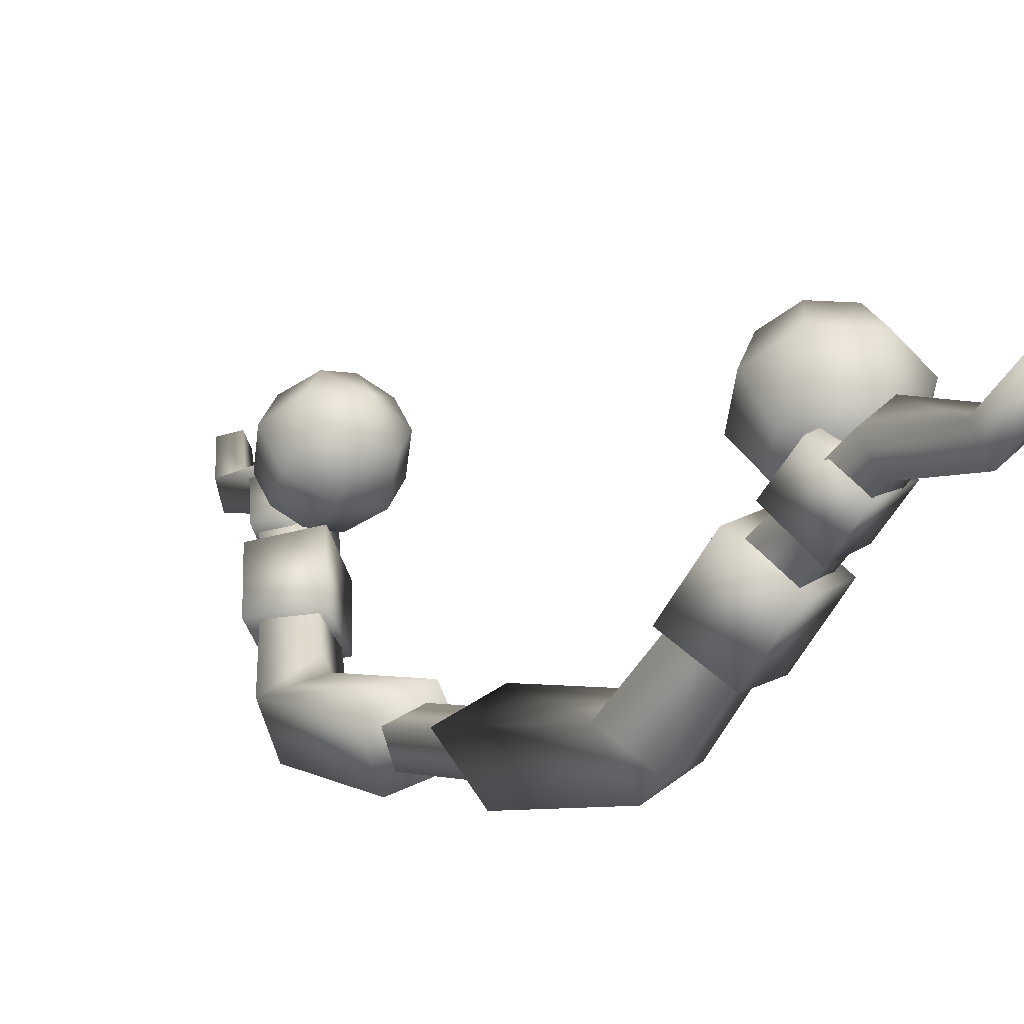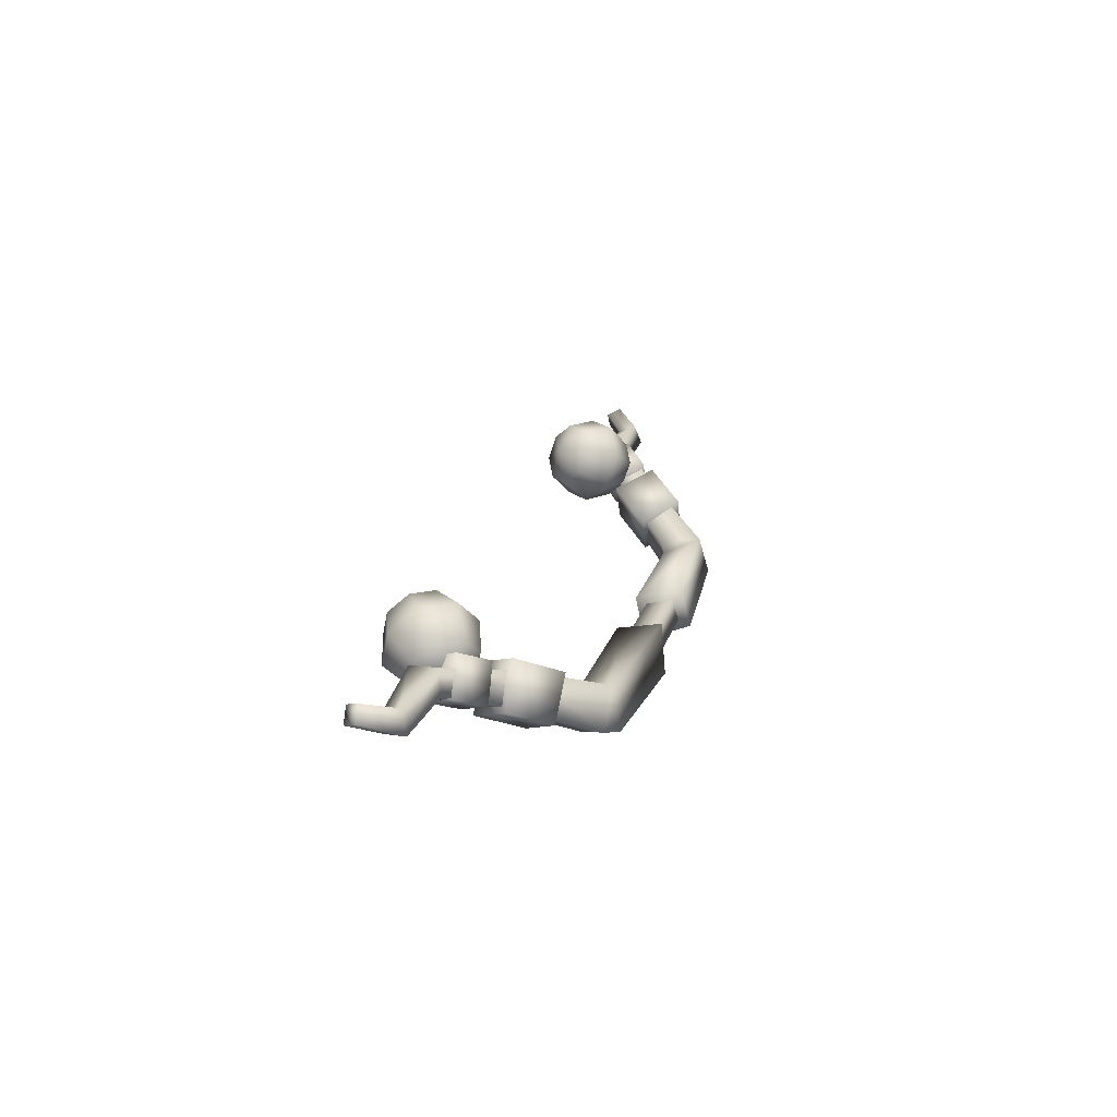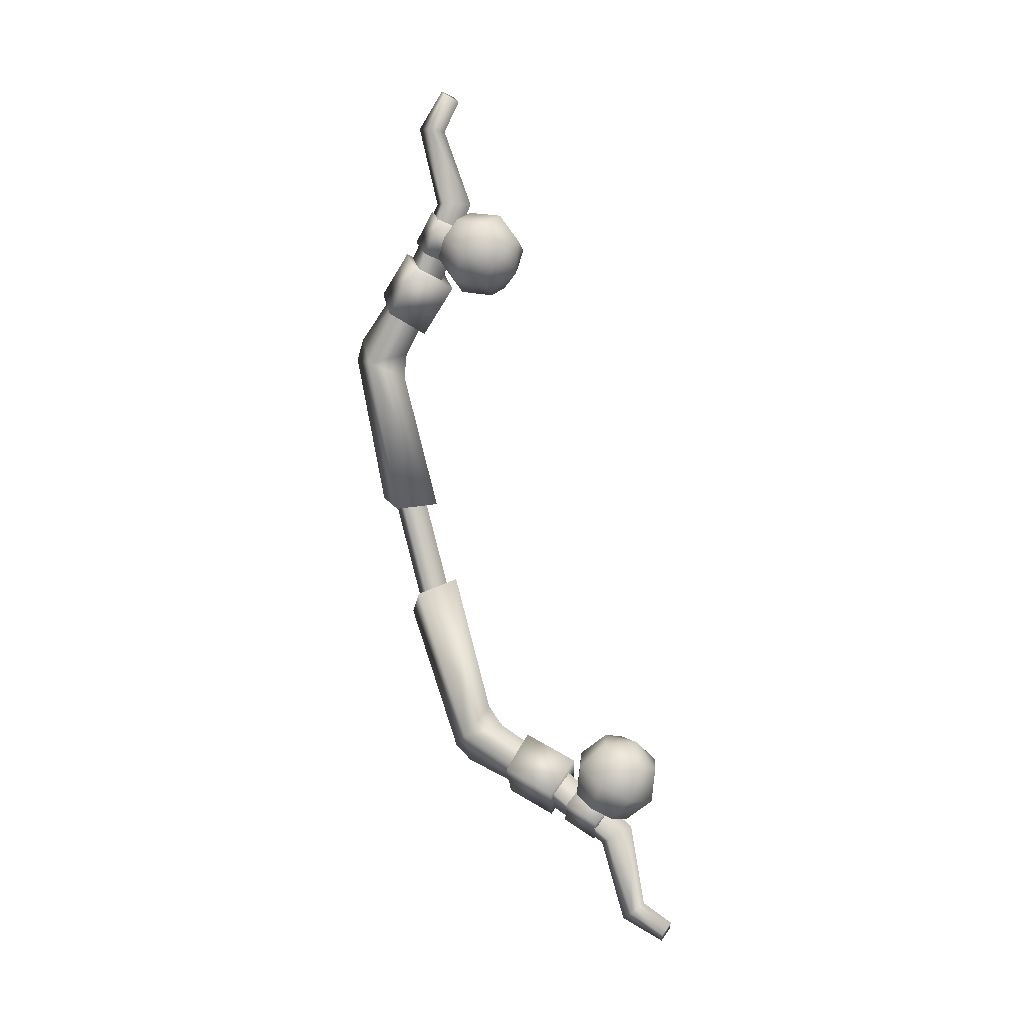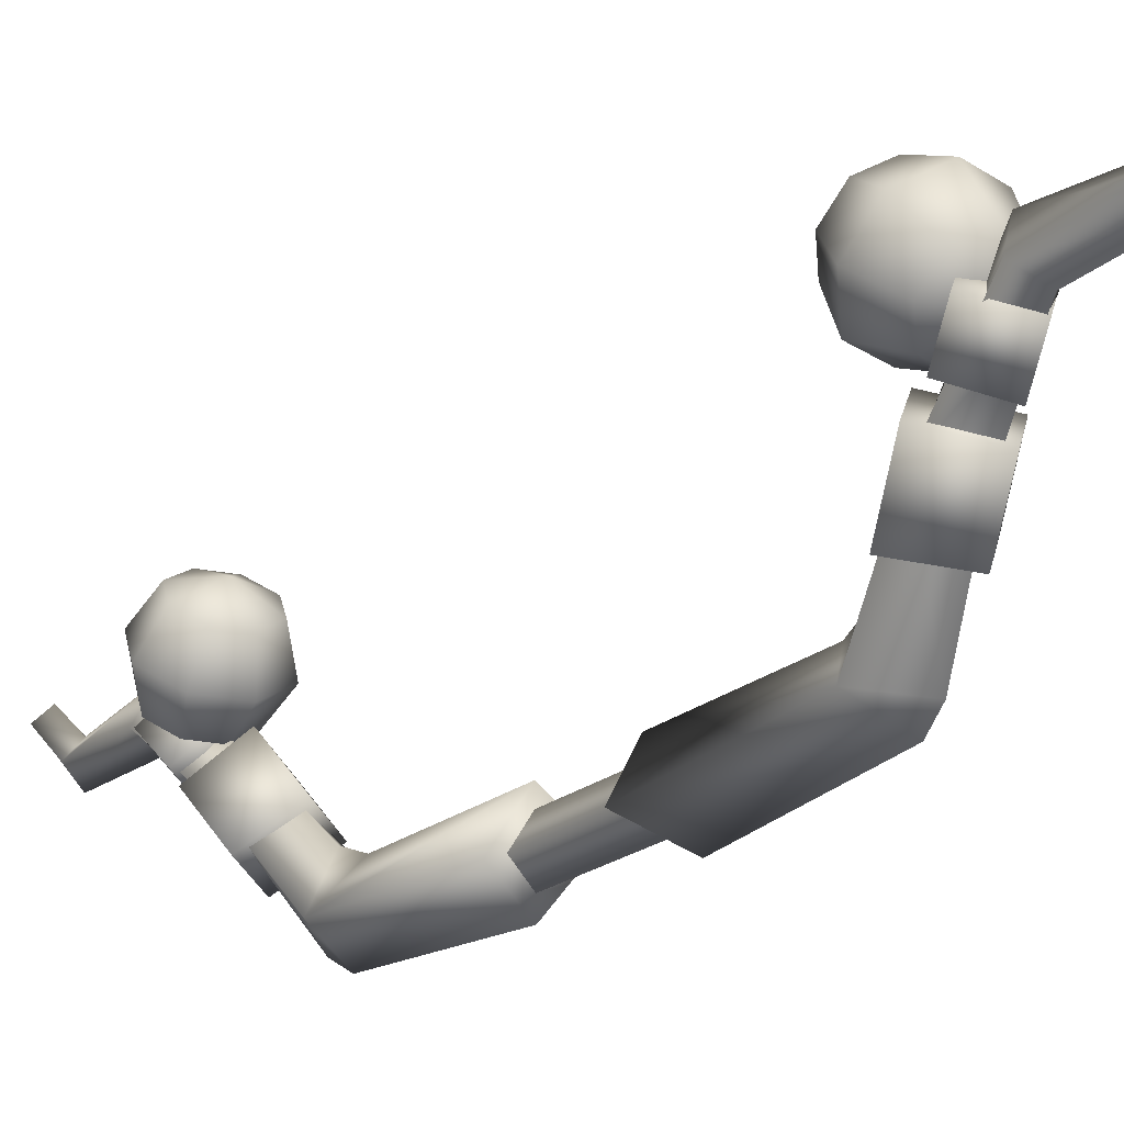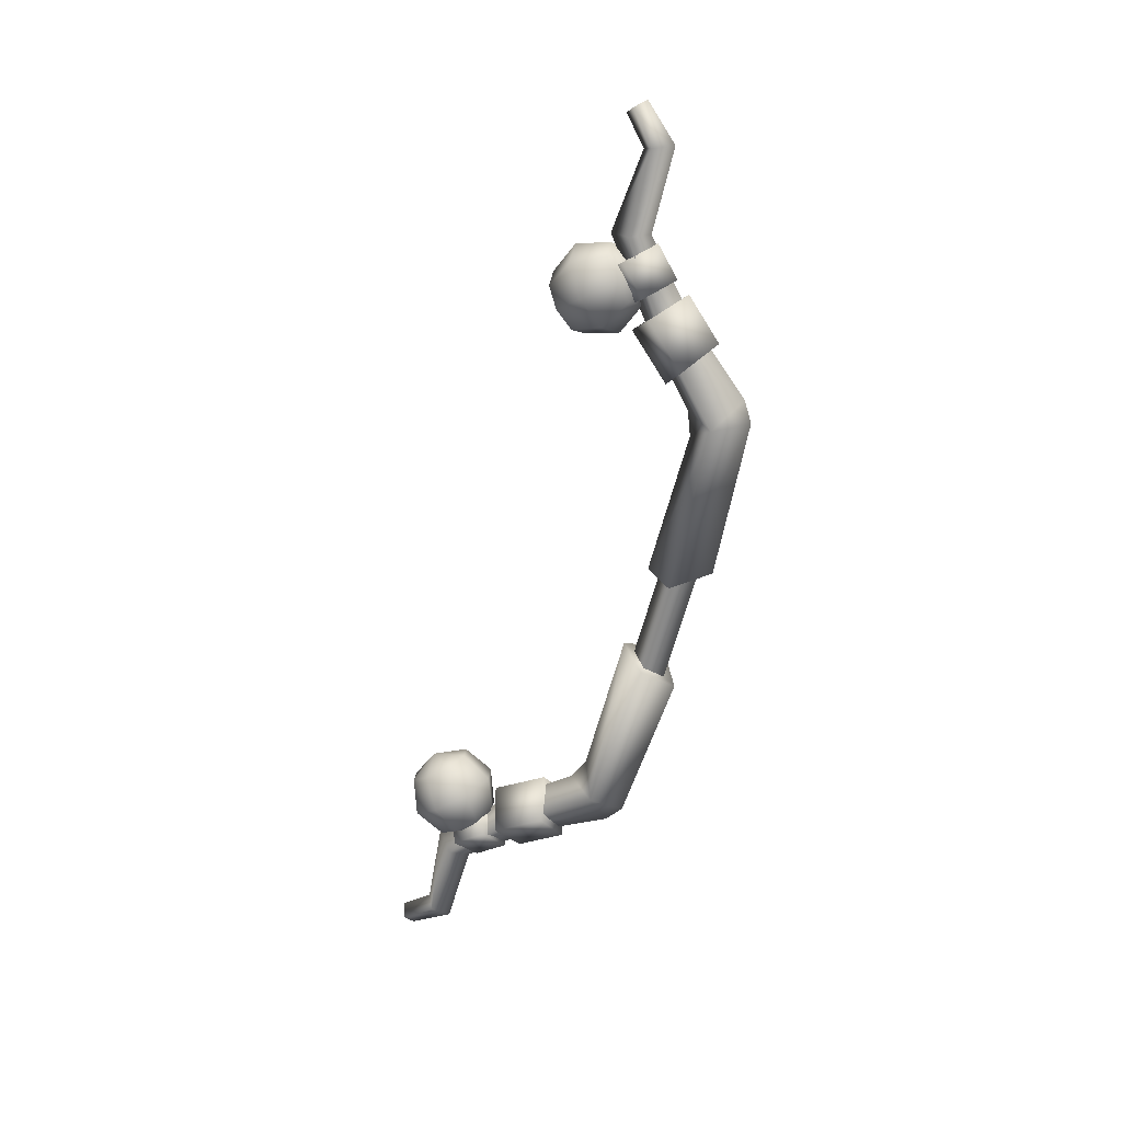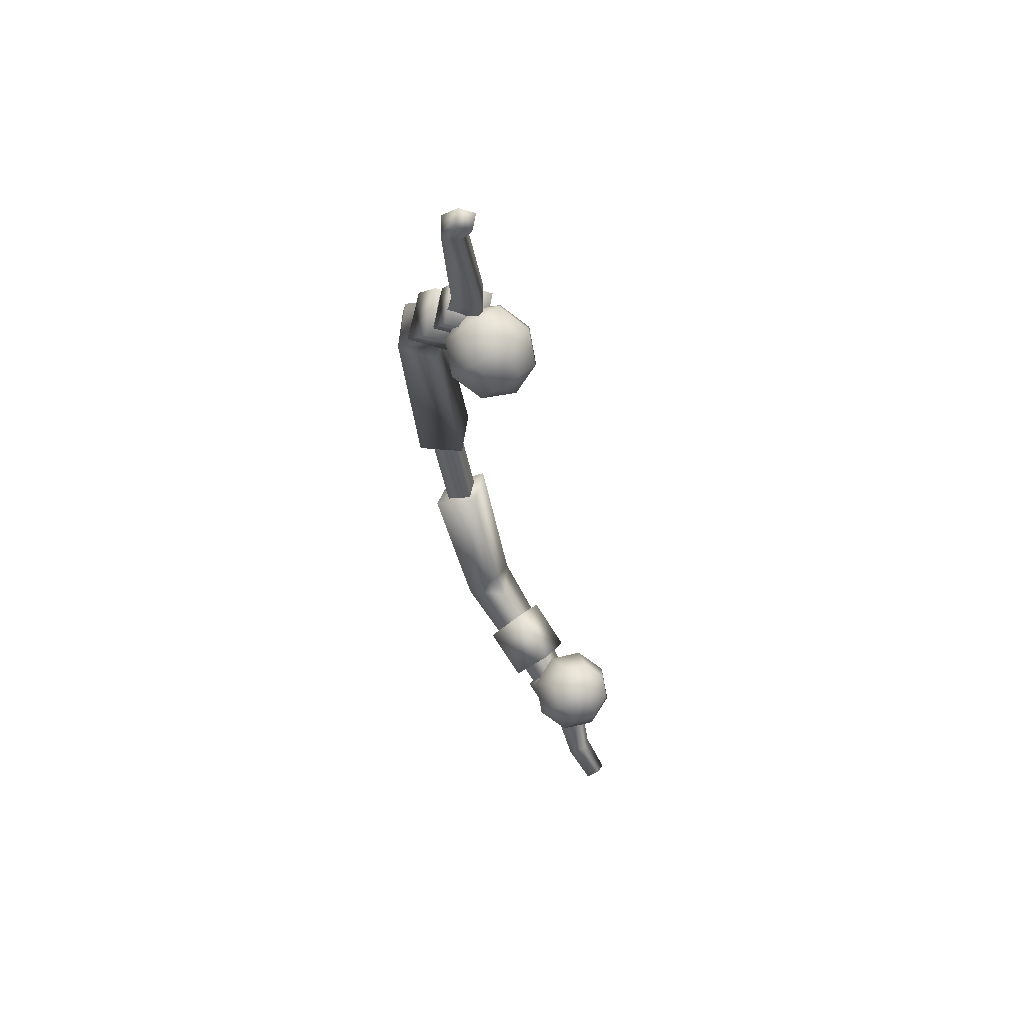
<metadata>
{"format":"obj","ext":"obj","renderer":"f3d","projection":"perspective","resolution":1024,"background":"white","views":[{"elev":15.4,"azim":-18.5,"up":"+Z"},{"elev":-63.1,"azim":82.8,"up":"+Y"},{"elev":6.4,"azim":-41.8,"up":"+Y"},{"elev":-38.2,"azim":151.2,"up":"+Z"},{"elev":20.4,"azim":135.8,"up":"+Y"},{"elev":63.7,"azim":-13.2,"up":"+Y"}]}
</metadata>
<code>
v -0.4601 0.07796 0.1594
v -0.3869 -0.05564 0.2194
v -0.4447 -0.06735 0.1989
v -0.4023 0.08967 0.1799
v -0.4097 -0.04265 0.2761
v -0.4251 0.1027 0.2366
v -0.4293 -0.2127 0.2384
v -0.3715 -0.201 0.259
v -0.3943 -0.188 0.3156
v -0.4675 -0.05436 0.2555
v -0.4829 0.09096 0.216
v -0.4521 -0.1997 0.2951
v -0.3884 1.164 0.2806
v -0.3676 1.063 0.2476
v -0.4165 1.068 0.2214
v -0.3522 1.148 0.2913
v -0.3865 1.058 0.2886
v -0.3687 1.133 0.3256
v -0.3407 0.867 0.29
v -0.3974 0.8682 0.271
v -0.3578 0.8662 0.3595
v -0.368 0.6482 0.2063
v -0.44 0.68 0.1828
v -0.4032 0.6213 0.2669
v -0.4954 0.5064 0.0653
v -0.4093 0.4451 0.09054
v -0.4405 0.4702 0.189
v -0.4296 1.064 0.2754
v -0.4049 1.149 0.3149
v -0.421 0.8683 0.326
v -0.4712 0.6498 0.2525
v -0.5354 0.4471 0.1471
v -0.5025 0.4527 0.05131
v -0.3675 0.05586 0.1703
v -0.474 0.07656 0.1283
v -0.4084 0.06662 0.2751
v -0.444 0.408 0.1834
v -0.5141 0.0582 0.2359
v -0.3765 0.7018 0.3236
v -0.3175 0.8141 0.2833
v -0.3562 0.7812 0.3661
v -0.3378 0.7348 0.2407
v -0.4042 0.8491 0.2567
v -0.4245 0.7697 0.2141
v -0.4429 0.8161 0.3395
v -0.4632 0.7368 0.2969
v -0.4177 0.5252 0.2379
v -0.3341 0.691 0.2175
v -0.3821 0.6455 0.3132
v -0.3676 0.5774 0.1469
v -0.4362 0.7389 0.1891
v -0.4675 0.6319 0.1232
v -0.4841 0.6934 0.2848
v -0.5176 0.5798 0.2141
v -0.3914 0.7044 0.2903
v -0.2905 0.6648 0.3218
v -0.3702 0.637 0.3401
v -0.335 0.724 0.2774
v -0.2437 0.7343 0.3429
v -0.3019 0.7732 0.2923
v -0.2788 0.6472 0.4056
v -0.3352 0.6276 0.4185
v -0.2457 0.6964 0.4205
v -0.3115 0.823 0.3264
v -0.2572 0.8047 0.391
v -0.3581 0.8443 0.3596
v -0.3231 0.8349 0.438
v -0.2553 0.7462 0.4545
v -0.3019 0.7675 0.4878
v -0.4361 0.6671 0.3871
v -0.438 0.7257 0.3236
v -0.4497 0.7376 0.4352
v -0.4476 0.7755 0.3576
v -0.3914 0.6987 0.4858
v -0.3818 0.6489 0.4517
v -0.4029 0.8071 0.4563
v -0.4145 0.8246 0.3725
v -0.3583 0.7478 0.5007
v -0.3864 0.7902 0.2984
v -0.3069 0.6816 0.4797
v -0.1536 -1.053 0.8836
v -0.1512 -0.9808 0.8034
v -0.1218 -1.028 0.8831
v -0.1967 -1.007 0.7857
v -0.1729 -0.9594 0.8372
v -0.1427 -1.001 0.9062
v -0.1654 -0.7891 0.7404
v -0.2196 -0.8106 0.7276
v -0.1859 -0.7569 0.8009
v -0.2303 -0.6519 0.5598
v -0.2933 -0.7046 0.5593
v -0.2733 -0.6057 0.6006
v -0.3753 -0.6279 0.3738
v -0.3043 -0.5467 0.3603
v -0.3352 -0.5246 0.4595
v -0.2131 -0.9798 0.8312
v -0.1745 -1.027 0.9067
v -0.2456 -0.7878 0.7764
v -0.3335 -0.6502 0.6061
v -0.4304 -0.5447 0.4168
v -0.392 -0.591 0.3351
v -0.3436 -0.1705 0.2318
v -0.4416 -0.2298 0.2116
v -0.387 -0.135 0.33
v -0.3505 -0.4757 0.4237
v -0.4901 -0.1682 0.2975
v -0.2344 -0.64 0.6885
v -0.1525 -0.7433 0.7068
v -0.1857 -0.7017 0.6314
v -0.2013 -0.6816 0.7639
v -0.2292 -0.8031 0.706
v -0.2624 -0.7615 0.6305
v -0.278 -0.7413 0.7631
v -0.3111 -0.6997 0.6876
v -0.3047 -0.5421 0.5281
v -0.1894 -0.6757 0.5892
v -0.2406 -0.6219 0.4731
v -0.2503 -0.5988 0.6516
v -0.2785 -0.7503 0.5941
v -0.3265 -0.6993 0.4852
v -0.3394 -0.6734 0.6565
v -0.3906 -0.6195 0.5403
v -0.2467 -0.6617 0.6618
v -0.1573 -0.5929 0.6638
v -0.187 -0.6737 0.6575
v -0.2417 -0.5758 0.6699
v -0.09898 -0.6317 0.7144
v -0.1458 -0.7012 0.6933
v -0.1537 -0.5338 0.7268
v -0.2135 -0.5217 0.7311
v -0.1125 -0.5613 0.7625
v -0.1472 -0.728 0.7482
v -0.101 -0.6697 0.792
v -0.1905 -0.7385 0.79
v -0.1622 -0.6844 0.8512
v -0.114 -0.5881 0.8174
v -0.1572 -0.5985 0.8592
v -0.3029 -0.5905 0.7291
v -0.29 -0.6721 0.7037
v -0.305 -0.6285 0.8067
v -0.2915 -0.6989 0.7586
v -0.2567 -0.5322 0.7729
v -0.2582 -0.559 0.8278
v -0.2467 -0.6673 0.8573
v -0.2502 -0.7264 0.7943
v -0.217 -0.5865 0.8636
v -0.2255 -0.7291 0.7116
v -0.1785 -0.5311 0.8095
v -0.3522 1.148 0.2913
v -0.3884 1.164 0.2806
v -0.3687 1.133 0.3256
v -0.4049 1.149 0.3149
v -0.3378 0.7348 0.2407
v -0.3765 0.7018 0.3236
v -0.4245 0.7697 0.2141
v -0.4632 0.7368 0.2969
v -0.4042 0.8491 0.2567
v -0.3562 0.7812 0.3661
v -0.3175 0.8141 0.2833
v -0.4429 0.8161 0.3395
v -0.3676 0.5774 0.1469
v -0.4177 0.5252 0.2379
v -0.4675 0.6319 0.1232
v -0.5176 0.5798 0.2141
v -0.4362 0.7389 0.1891
v -0.3821 0.6455 0.3132
v -0.3341 0.691 0.2175
v -0.4841 0.6934 0.2848
v -0.4084 0.06662 0.2751
v -0.474 0.07656 0.1283
v -0.3675 0.05586 0.1703
v -0.5141 0.0582 0.2359
v -0.1218 -1.028 0.8831
v -0.1427 -1.001 0.9062
v -0.1536 -1.053 0.8836
v -0.1745 -1.027 0.9067
v -0.1857 -0.7017 0.6314
v -0.2624 -0.7615 0.6305
v -0.2344 -0.64 0.6885
v -0.3111 -0.6997 0.6876
v -0.2292 -0.8031 0.706
v -0.1525 -0.7433 0.7068
v -0.2013 -0.6816 0.7639
v -0.278 -0.7413 0.7631
v -0.2406 -0.6219 0.4731
v -0.3265 -0.6993 0.4852
v -0.3047 -0.5421 0.5281
v -0.3906 -0.6195 0.5403
v -0.2785 -0.7503 0.5941
v -0.1894 -0.6757 0.5892
v -0.2503 -0.5988 0.6516
v -0.3394 -0.6734 0.6565
v -0.387 -0.135 0.33
v -0.3436 -0.1705 0.2318
v -0.4416 -0.2298 0.2116
v -0.4901 -0.1682 0.2975
o gan_ning_3_w_0
f 1 2 3
f 1 4 2
f 4 5 2
f 4 6 5
f 7 3 2
f 7 2 8
f 8 2 5
f 8 5 9
f 1 3 10
f 7 10 3
f 1 10 11
f 11 5 6
f 11 10 5
f 7 12 10
f 12 5 10
f 12 9 5
f 13 14 15
f 13 16 14
f 16 17 14
f 16 18 17
f 15 14 19
f 15 19 20
f 14 21 19
f 14 17 21
f 22 20 19
f 22 23 20
f 24 19 21
f 24 22 19
f 22 25 23
f 22 26 25
f 27 22 24
f 27 26 22
f 13 15 28
f 28 21 17
f 13 28 29
f 29 17 18
f 29 28 17
f 15 30 28
f 15 20 30
f 28 30 21
f 24 21 30
f 31 20 23
f 31 30 20
f 24 30 31
f 31 23 25
f 27 24 31
f 31 25 32
f 27 31 32
f 25 26 33
f 25 33 32
f 33 26 34
f 33 34 35
f 26 36 34
f 26 37 36
f 32 36 37
f 26 27 37
f 32 37 27
f 33 38 32
f 33 35 38
f 32 38 36
f 39 40 41
f 39 42 40
f 42 43 40
f 42 44 43
f 39 41 45
f 39 45 46
f 46 43 44
f 46 45 43
f 47 48 49
f 47 50 48
f 50 51 48
f 50 52 51
f 47 49 53
f 47 53 54
f 54 51 52
f 54 53 51
f 55 56 57
f 55 58 56
f 58 59 56
f 58 60 59
f 57 56 61
f 57 61 62
f 56 63 61
f 56 59 63
f 64 59 60
f 64 65 59
f 65 63 59
f 66 65 64
f 66 67 65
f 67 68 65
f 65 68 63
f 67 69 68
f 55 57 70
f 55 70 71
f 71 70 72
f 71 72 73
f 70 74 72
f 70 75 74
f 57 75 70
f 57 62 75
f 66 76 67
f 76 72 74
f 66 77 76
f 77 72 76
f 77 73 72
f 67 78 69
f 67 76 78
f 76 74 78
f 79 66 64
f 79 71 73
f 79 77 66
f 79 73 77
f 79 64 60
f 79 60 58
f 79 58 55
f 79 55 71
f 80 74 75
f 80 78 74
f 80 75 62
f 80 62 61
f 80 61 63
f 80 63 68
f 80 68 69
f 80 69 78
f 81 82 83
f 81 84 82
f 83 82 85
f 83 85 86
f 84 87 82
f 84 88 87
f 82 89 85
f 82 87 89
f 90 87 88
f 90 88 91
f 92 87 90
f 92 89 87
f 90 91 93
f 90 93 94
f 95 90 94
f 95 92 90
f 81 96 84
f 96 85 89
f 81 97 96
f 97 85 96
f 97 86 85
f 84 98 88
f 84 96 98
f 96 89 98
f 92 98 89
f 99 88 98
f 99 91 88
f 92 99 98
f 99 93 91
f 95 99 92
f 99 100 93
f 95 100 99
f 93 101 94
f 93 100 101
f 101 102 94
f 101 103 102
f 94 102 104
f 94 104 105
f 100 105 104
f 94 105 95
f 100 95 105
f 101 106 103
f 101 100 106
f 100 104 106
f 107 108 109
f 107 110 108
f 109 108 111
f 109 111 112
f 107 113 110
f 107 114 113
f 114 111 113
f 114 112 111
f 115 116 117
f 115 118 116
f 117 116 119
f 117 119 120
f 115 121 118
f 115 122 121
f 122 119 121
f 122 120 119
f 123 124 125
f 123 126 124
f 125 124 127
f 125 127 128
f 126 129 124
f 126 130 129
f 124 131 127
f 124 129 131
f 132 128 127
f 132 127 133
f 133 127 131
f 134 132 133
f 134 133 135
f 135 133 136
f 133 131 136
f 135 136 137
f 123 138 126
f 123 139 138
f 139 140 138
f 139 141 140
f 126 142 130
f 126 138 142
f 138 143 142
f 138 140 143
f 134 135 144
f 144 143 140
f 134 144 145
f 145 140 141
f 145 144 140
f 135 146 144
f 135 137 146
f 144 146 143
f 147 132 134
f 147 141 139
f 147 134 145
f 147 145 141
f 147 128 132
f 147 125 128
f 147 123 125
f 147 139 123
f 148 142 143
f 148 143 146
f 148 130 142
f 148 129 130
f 148 131 129
f 148 136 131
f 148 137 136
f 148 146 137
f 149 150 151
f 152 151 150
f 153 154 155
f 156 155 154
f 157 158 159
f 157 160 158
f 161 162 163
f 164 163 162
f 165 166 167
f 165 168 166
f 169 170 171
f 169 172 170
f 173 174 175
f 176 175 174
f 177 178 179
f 180 179 178
f 181 182 183
f 181 183 184
f 185 186 187
f 188 187 186
f 189 190 191
f 189 191 192
f 193 194 195
f 193 195 196

</code>
